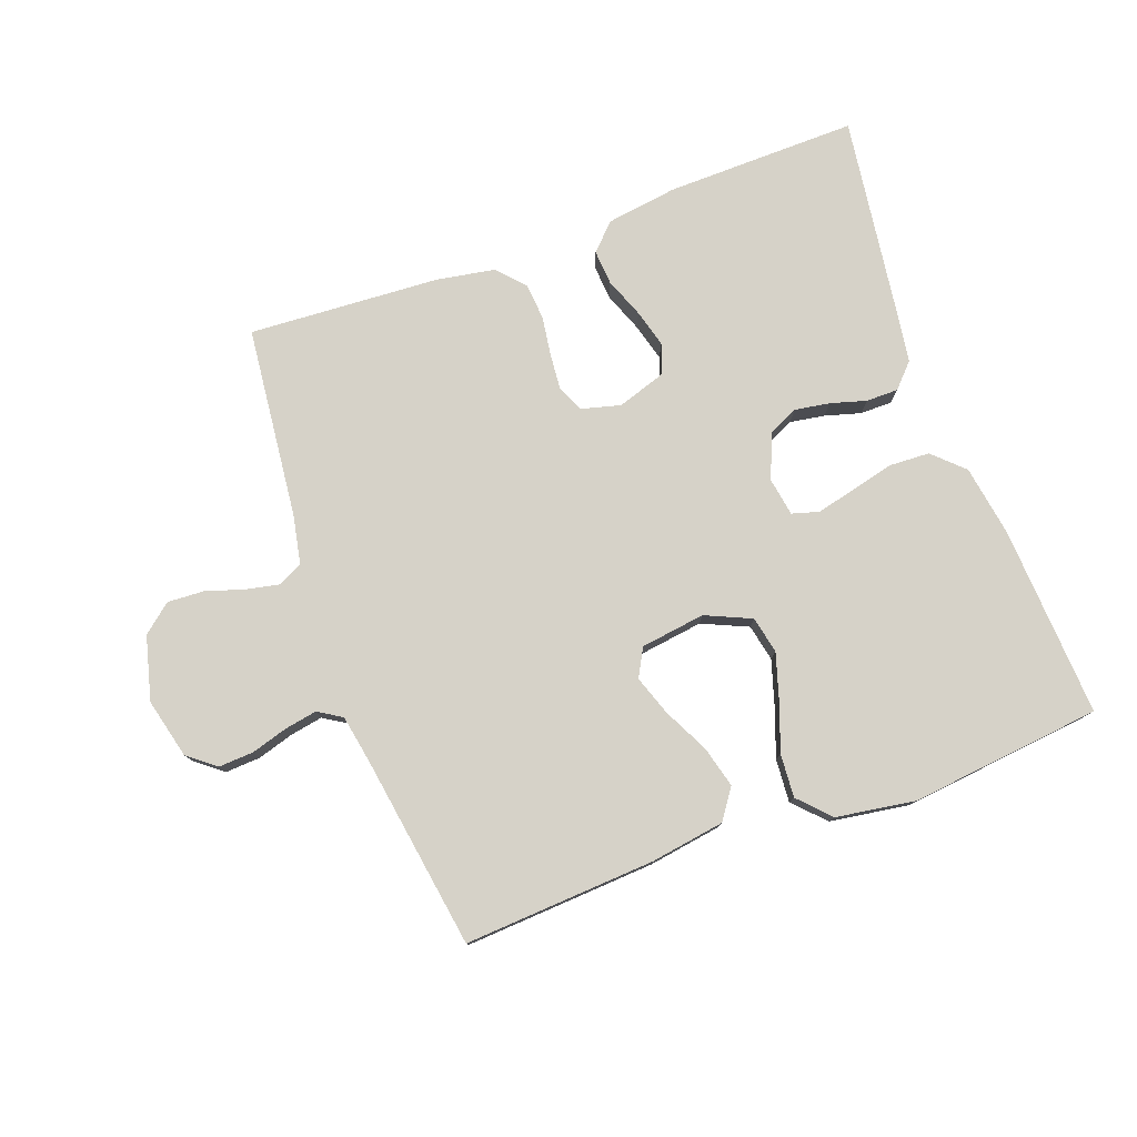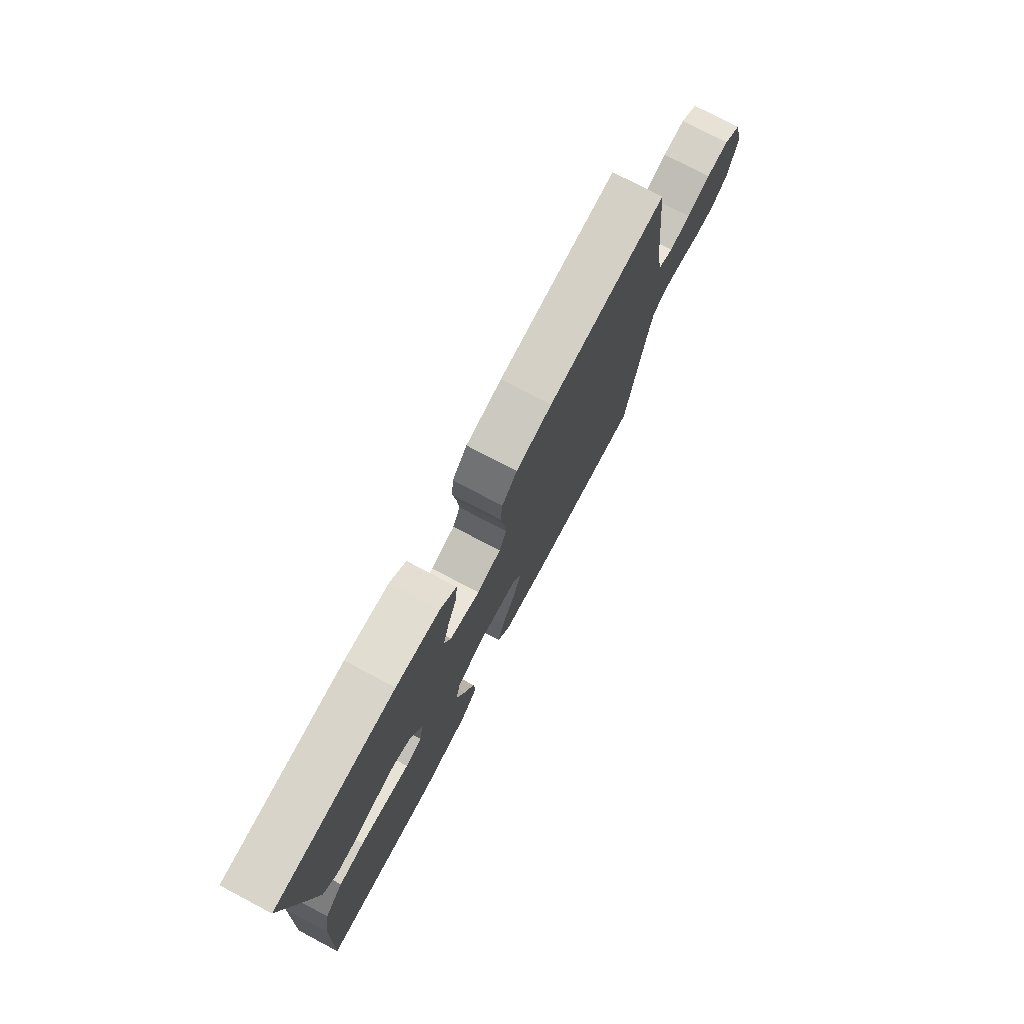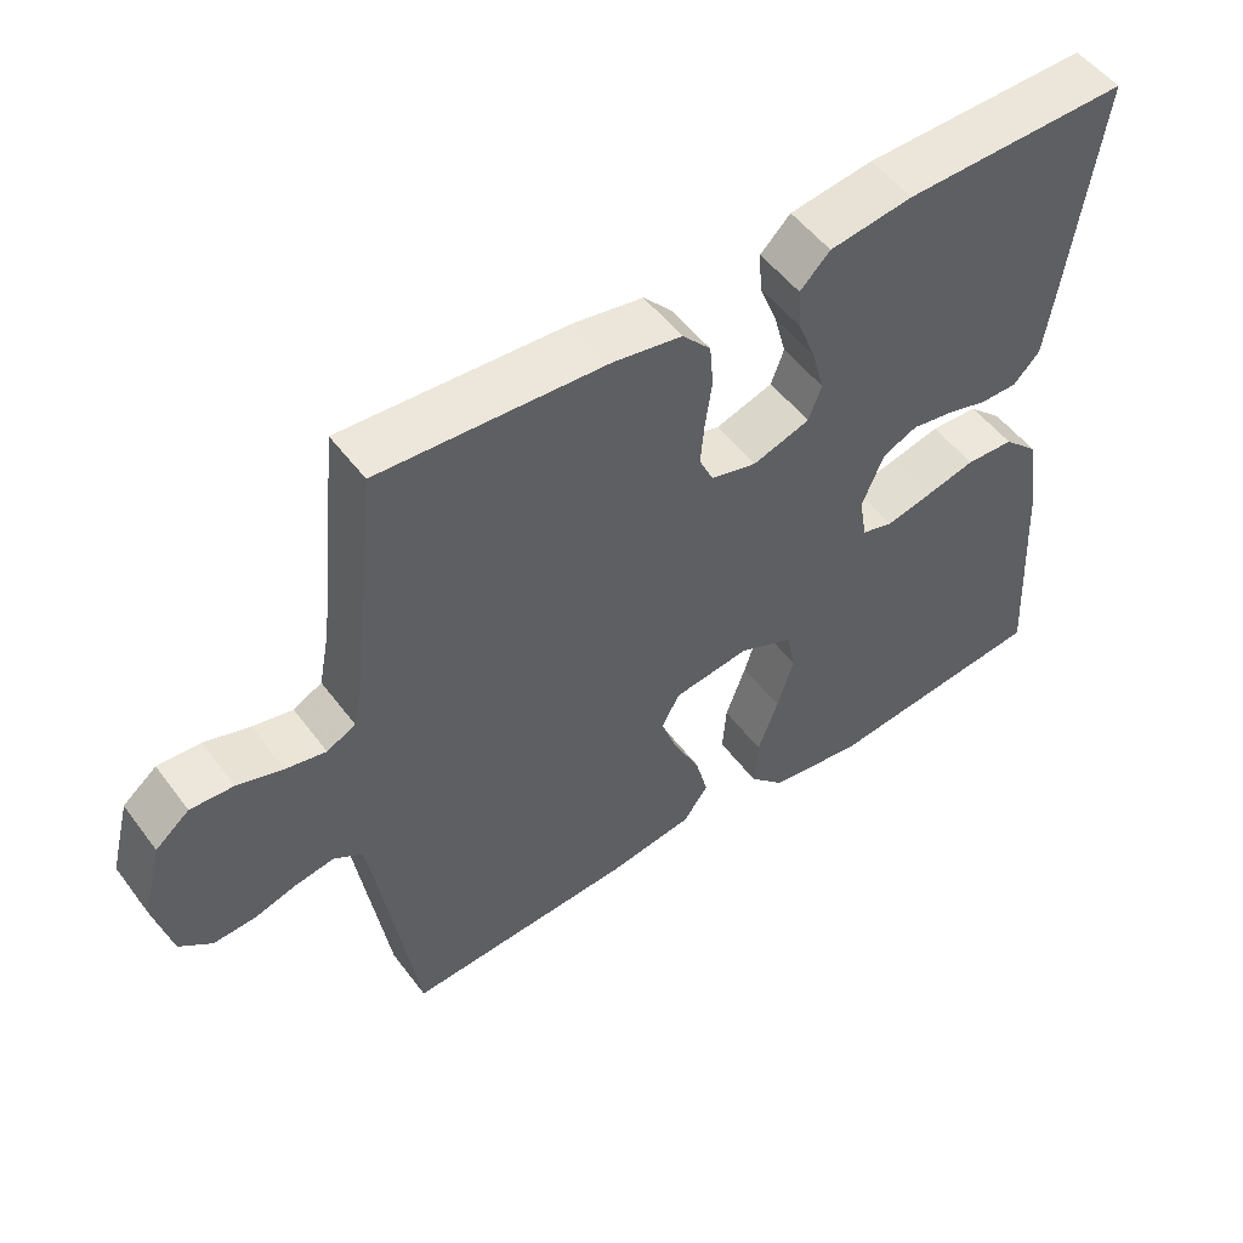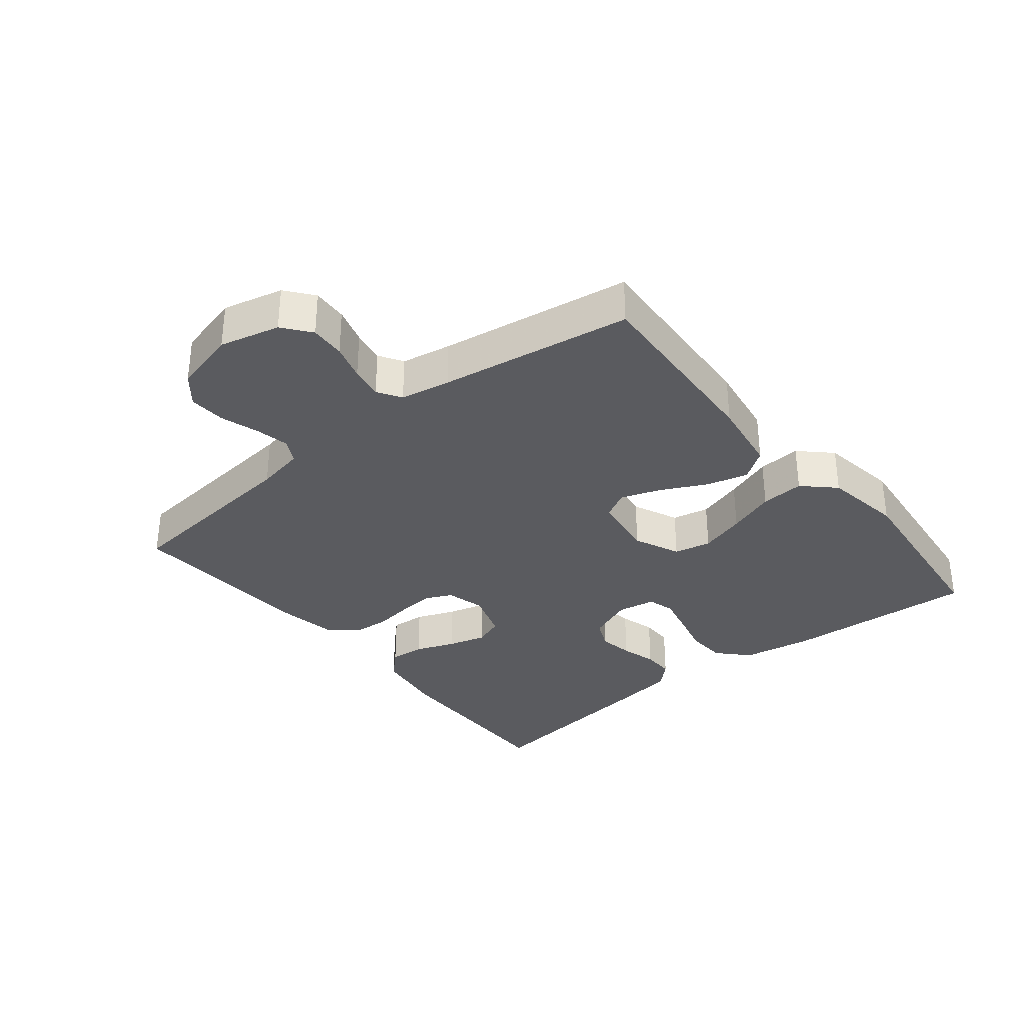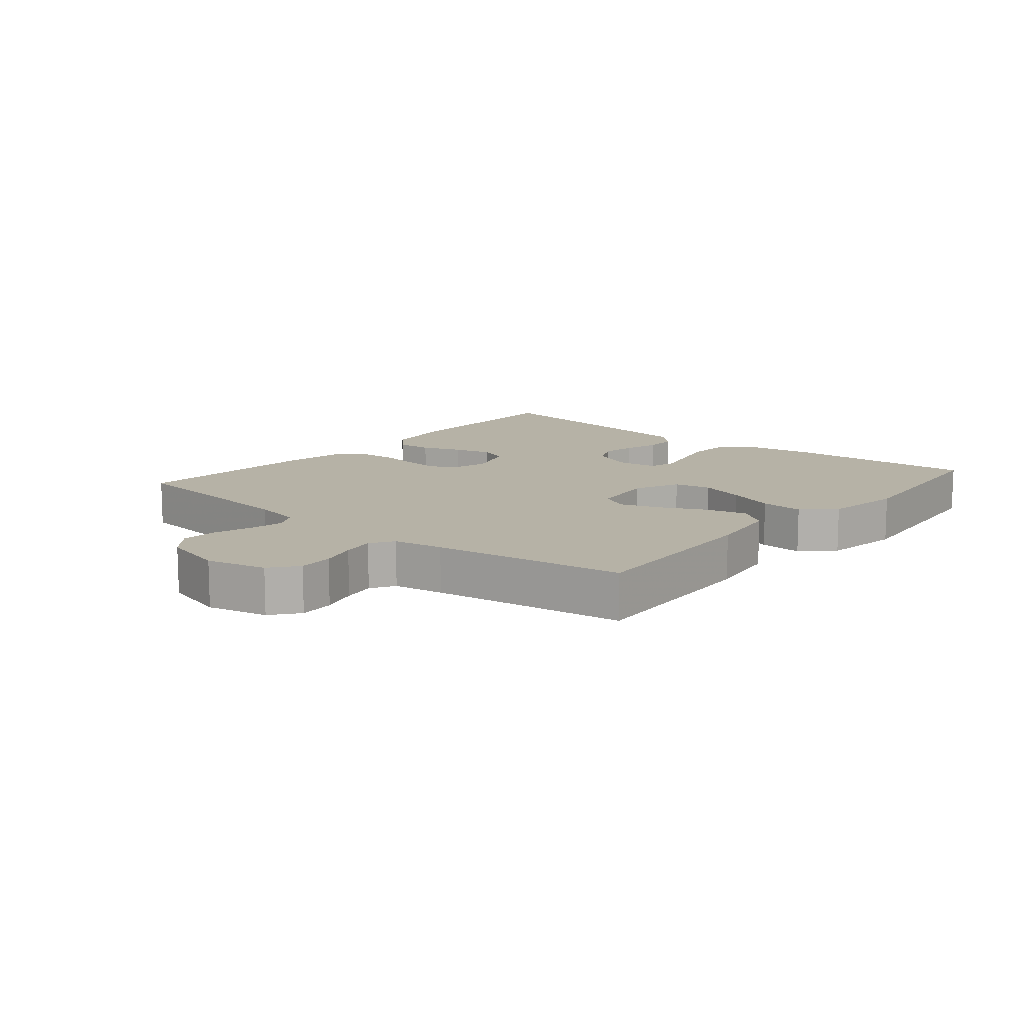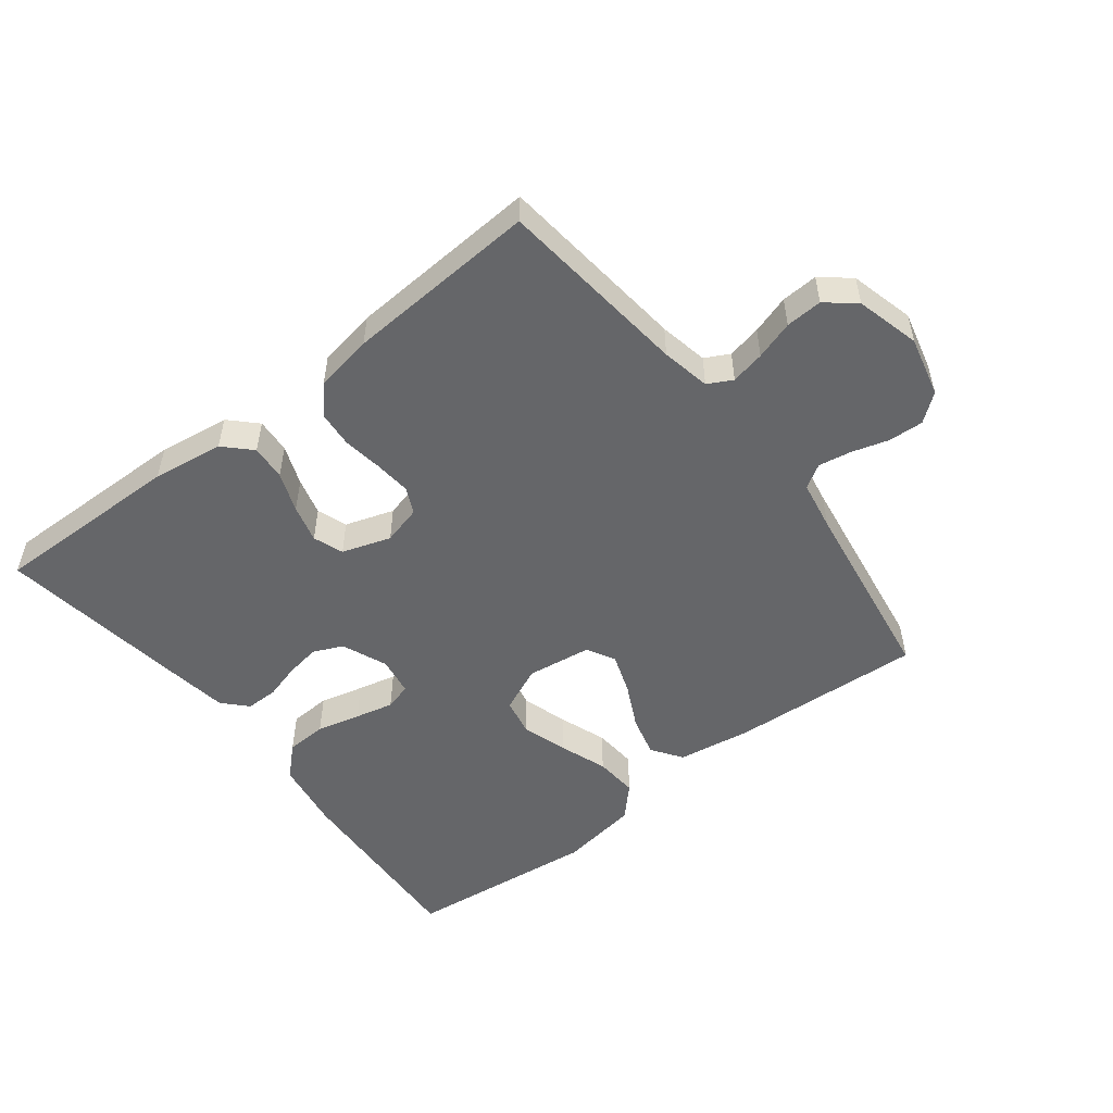
<metadata>
{"format":"obj","ext":"obj","renderer":"f3d","projection":"perspective","resolution":1024,"background":"white","views":[{"elev":78.2,"azim":159.9,"up":"+Y"},{"elev":76.5,"azim":-62.2,"up":"+Z"},{"elev":51.9,"azim":144.2,"up":"+Z"},{"elev":-33.1,"azim":128.9,"up":"+Y"},{"elev":12.2,"azim":130.2,"up":"+Y"},{"elev":-51.8,"azim":37.9,"up":"+Y"}]}
</metadata>
<code>
v -0.5 0.07 0.5
v -0.2 0.07 0.495
v -0.089 0.07 0.479
v -0.049 0.07 0.439
v -0.053 0.07 0.384
v -0.077 0.07 0.322
v -0.093 0.07 0.263
v -0.076 0.07 0.216
v 0 0.07 0.191
v 0.061 0.07 0.207
v 0.08 0.07 0.248
v 0.075 0.07 0.305
v 0.066 0.07 0.367
v 0.071 0.07 0.424
v 0.109 0.07 0.466
v 0.2 0.07 0.482
v 0.5 0.07 0.5
v 0.532 0.07 0.2
v 0.547 0.07 0.124
v 0.585 0.07 0.104
v 0.638 0.07 0.115
v 0.698 0.07 0.134
v 0.755 0.07 0.137
v 0.8 0.07 0.1
v 0.826 0.07 0
v 0.803 0.07 -0.094
v 0.76 0.07 -0.128
v 0.705 0.07 -0.125
v 0.648 0.07 -0.108
v 0.597 0.07 -0.099
v 0.56 0.07 -0.122
v 0.546 0.07 -0.2
v 0.5 0.07 -0.5
v 0.2 0.07 -0.482
v 0.084 0.07 -0.464
v 0.051 0.07 -0.417
v 0.068 0.07 -0.352
v 0.103 0.07 -0.282
v 0.125 0.07 -0.219
v 0.101 0.07 -0.175
v 0 0.07 -0.161
v -0.072 0.07 -0.193
v -0.084 0.07 -0.251
v -0.062 0.07 -0.323
v -0.035 0.07 -0.398
v -0.03 0.07 -0.466
v -0.076 0.07 -0.514
v -0.2 0.07 -0.533
v -0.5 0.07 -0.5
v -0.483 0.07 -0.2
v -0.465 0.07 -0.089
v -0.418 0.07 -0.044
v -0.354 0.07 -0.041
v -0.286 0.07 -0.058
v -0.226 0.07 -0.072
v -0.184 0.07 -0.06
v -0.174 0.07 0
v -0.203 0.07 0.071
v -0.249 0.07 0.092
v -0.304 0.07 0.083
v -0.36 0.07 0.067
v -0.41 0.07 0.067
v -0.445 0.07 0.104
v -0.459 0.07 0.2
v -0.5 0 0.5
v -0.2 0 0.495
v -0.089 0 0.479
v -0.049 0 0.439
v -0.053 0 0.384
v -0.077 0 0.322
v -0.093 0 0.263
v -0.076 0 0.216
v 0 0 0.191
v 0.061 0 0.207
v 0.08 0 0.248
v 0.075 0 0.305
v 0.066 0 0.367
v 0.071 0 0.424
v 0.109 0 0.466
v 0.2 0 0.482
v 0.5 0 0.5
v 0.532 0 0.2
v 0.547 0 0.124
v 0.585 0 0.104
v 0.638 0 0.115
v 0.698 0 0.134
v 0.755 0 0.137
v 0.8 0 0.1
v 0.826 0 0
v 0.803 0 -0.094
v 0.76 0 -0.128
v 0.705 0 -0.125
v 0.648 0 -0.108
v 0.597 0 -0.099
v 0.56 0 -0.122
v 0.546 0 -0.2
v 0.5 0 -0.5
v 0.2 0 -0.482
v 0.084 0 -0.464
v 0.051 0 -0.417
v 0.068 0 -0.352
v 0.103 0 -0.282
v 0.125 0 -0.219
v 0.101 0 -0.175
v 0 0 -0.161
v -0.072 0 -0.193
v -0.084 0 -0.251
v -0.062 0 -0.323
v -0.035 0 -0.398
v -0.03 0 -0.466
v -0.076 0 -0.514
v -0.2 0 -0.533
v -0.5 0 -0.5
v -0.483 0 -0.2
v -0.465 0 -0.089
v -0.418 0 -0.044
v -0.354 0 -0.041
v -0.286 0 -0.058
v -0.226 0 -0.072
v -0.184 0 -0.06
v -0.174 0 0
v -0.203 0 0.071
v -0.249 0 0.092
v -0.304 0 0.083
v -0.36 0 0.067
v -0.41 0 0.067
v -0.445 0 0.104
v -0.459 0 0.2
f 60 61 62 63
f 59 60 63 64
f 58 59 64 1
f 51 52 53 54
f 51 54 55
f 50 51 55
f 49 50 55 56
f 47 48 49 56
f 44 45 46 47
f 43 44 47 56
f 35 36 37 38
f 35 38 39
f 32 33 34 35
f 31 32 35 39
f 30 31 39 40
f 26 27 28 29
f 26 29 30
f 25 26 30
f 21 22 23 24
f 20 21 24 25
f 15 16 17 18
f 15 18 19
f 12 13 14 15
f 11 12 15 19
f 10 11 19 20
f 3 4 5 6
f 3 6 7
f 58 1 2 3
f 57 58 3 7
f 42 43 56 57
f 41 42 57 7
f 9 10 20 25
f 9 25 30 40
f 41 7 8
f 8 9 40 41
f 127 126 125 124
f 128 127 124 123
f 65 128 123 122
f 118 117 116 115
f 119 118 115
f 119 115 114
f 120 119 114 113
f 120 113 112 111
f 111 110 109 108
f 120 111 108 107
f 102 101 100 99
f 103 102 99
f 99 98 97 96
f 103 99 96 95
f 104 103 95 94
f 93 92 91 90
f 94 93 90
f 94 90 89
f 88 87 86 85
f 89 88 85 84
f 82 81 80 79
f 83 82 79
f 79 78 77 76
f 83 79 76 75
f 84 83 75 74
f 70 69 68 67
f 71 70 67
f 67 66 65 122
f 71 67 122 121
f 121 120 107 106
f 71 121 106 105
f 89 84 74 73
f 104 94 89 73
f 72 71 105
f 105 104 73 72
f 1 65 66 2
f 2 66 67 3
f 3 67 68 4
f 4 68 69 5
f 5 69 70 6
f 6 70 71 7
f 7 71 72 8
f 8 72 73 9
f 9 73 74 10
f 10 74 75 11
f 11 75 76 12
f 12 76 77 13
f 13 77 78 14
f 14 78 79 15
f 15 79 80 16
f 16 80 81 17
f 17 81 82 18
f 18 82 83 19
f 19 83 84 20
f 20 84 85 21
f 21 85 86 22
f 22 86 87 23
f 23 87 88 24
f 24 88 89 25
f 25 89 90 26
f 26 90 91 27
f 27 91 92 28
f 28 92 93 29
f 29 93 94 30
f 30 94 95 31
f 31 95 96 32
f 32 96 97 33
f 33 97 98 34
f 34 98 99 35
f 35 99 100 36
f 36 100 101 37
f 37 101 102 38
f 38 102 103 39
f 39 103 104 40
f 40 104 105 41
f 41 105 106 42
f 42 106 107 43
f 43 107 108 44
f 44 108 109 45
f 45 109 110 46
f 46 110 111 47
f 47 111 112 48
f 48 112 113 49
f 49 113 114 50
f 50 114 115 51
f 51 115 116 52
f 52 116 117 53
f 53 117 118 54
f 54 118 119 55
f 55 119 120 56
f 56 120 121 57
f 57 121 122 58
f 58 122 123 59
f 59 123 124 60
f 60 124 125 61
f 61 125 126 62
f 62 126 127 63
f 63 127 128 64
f 64 128 65 1

</code>
